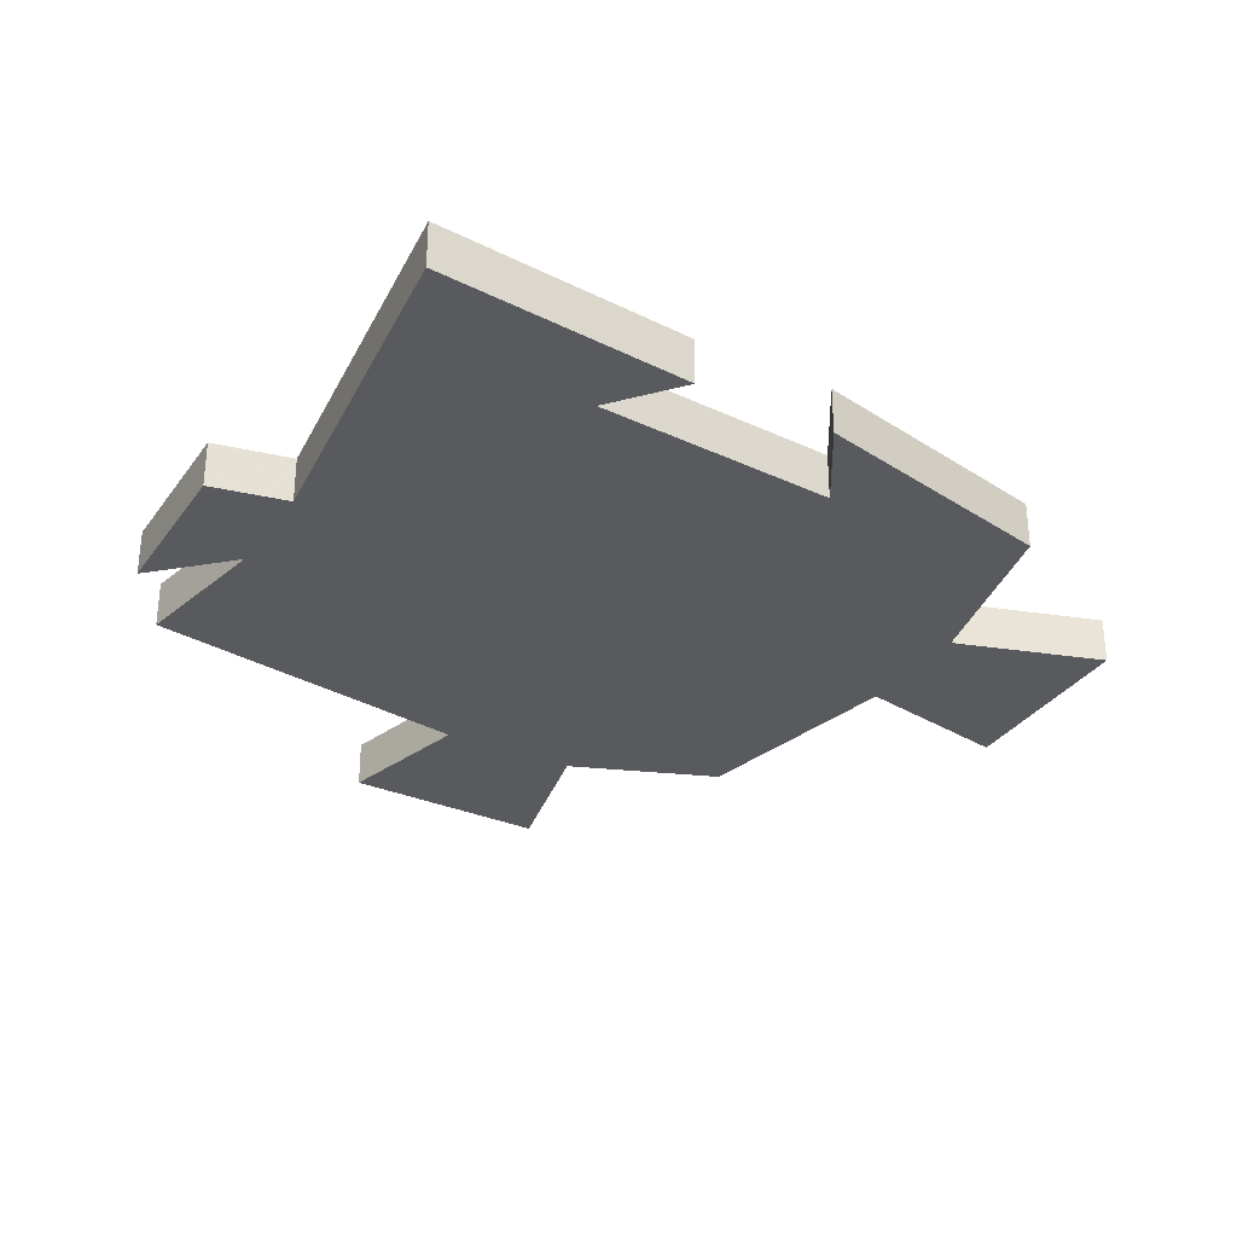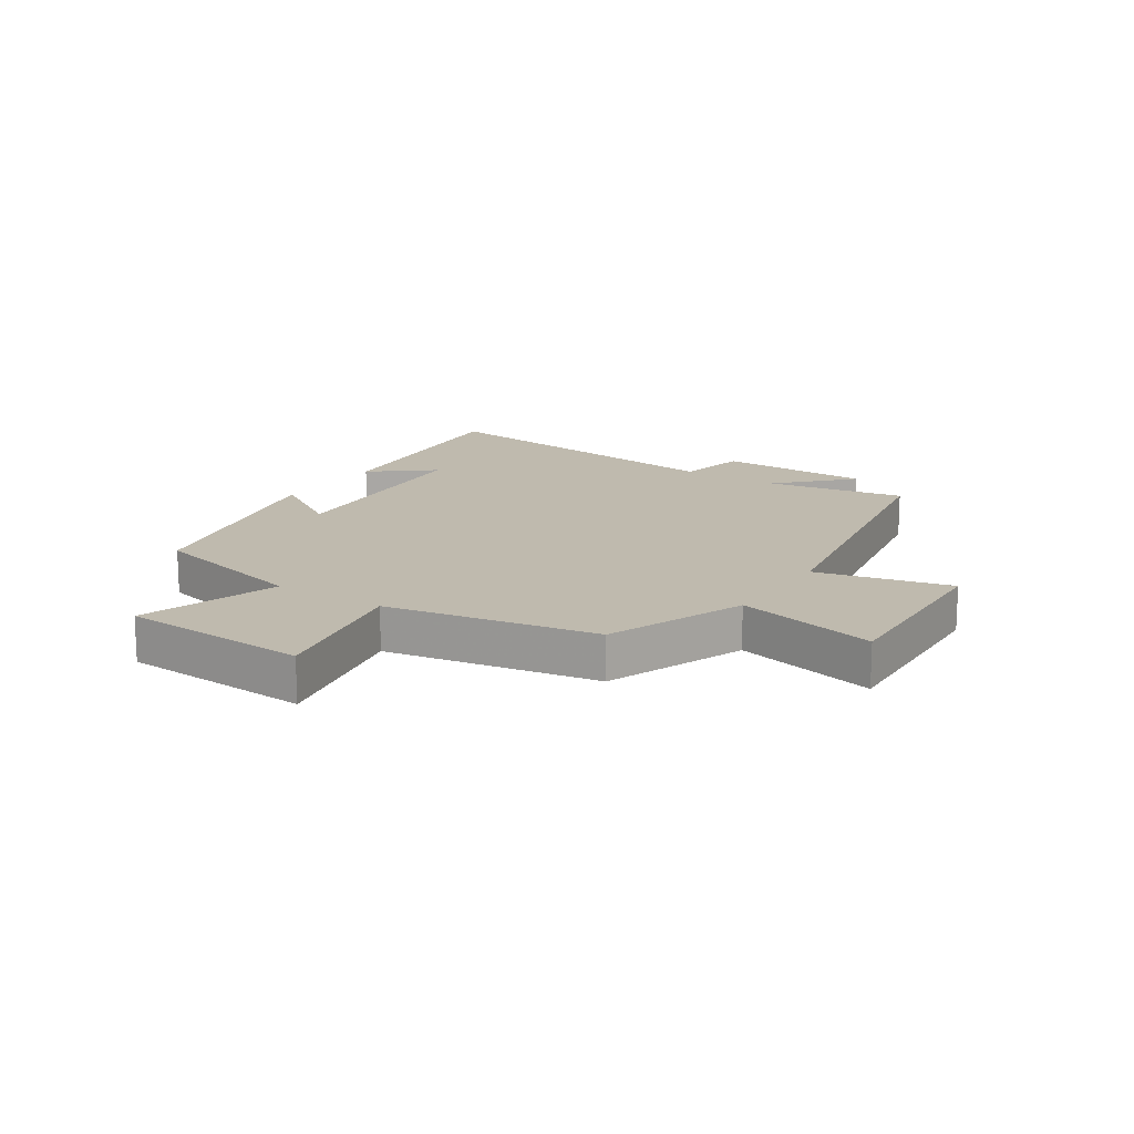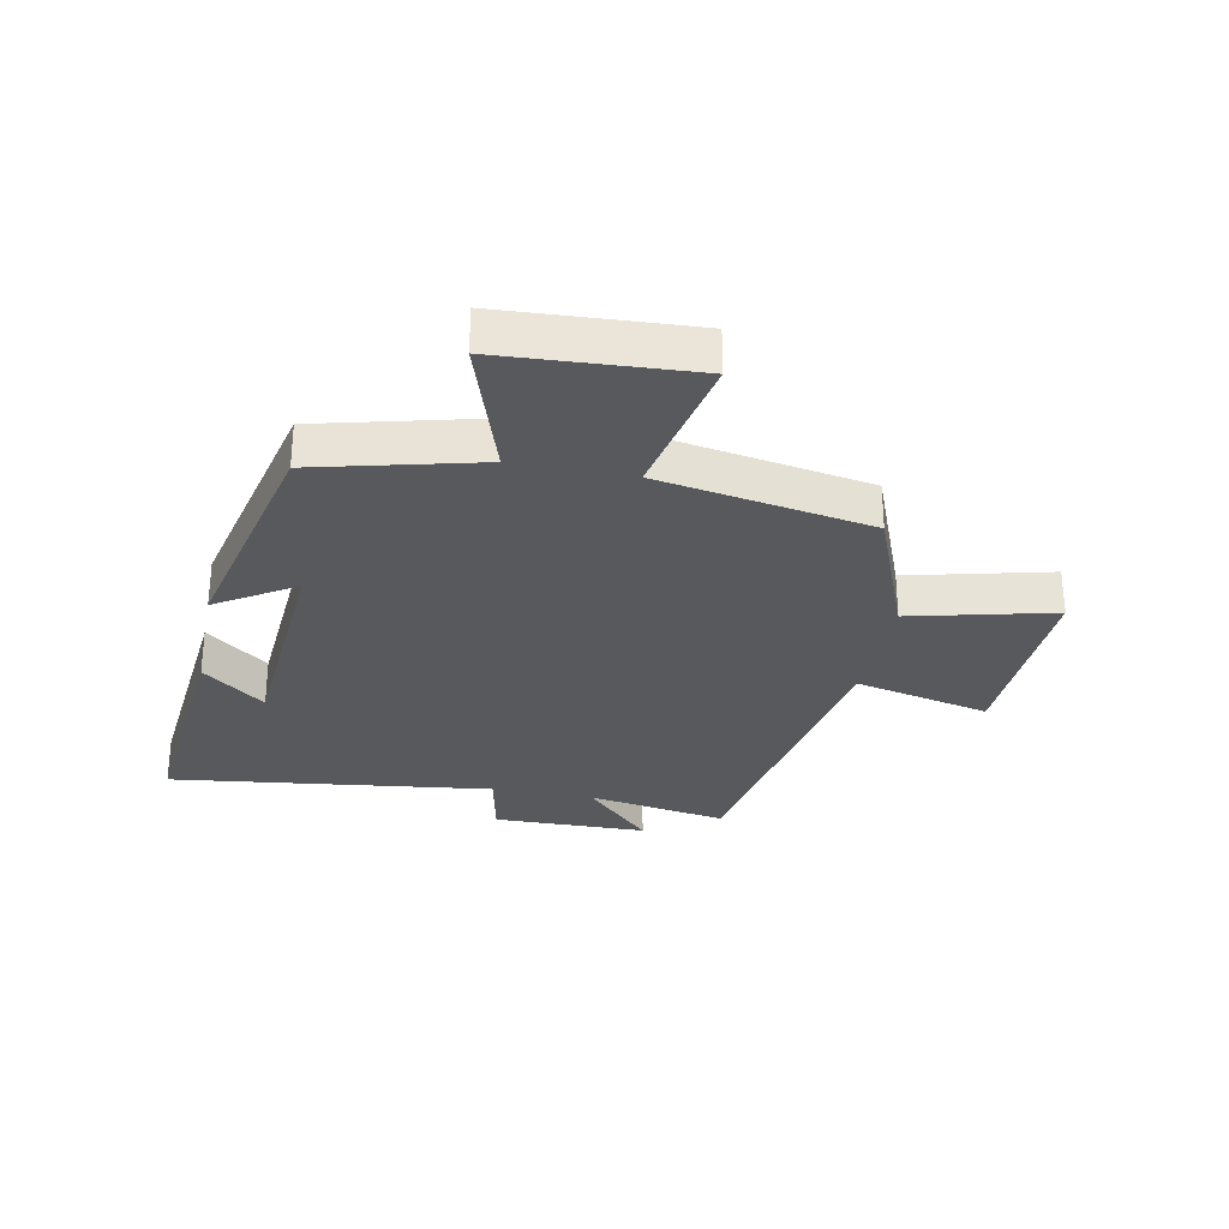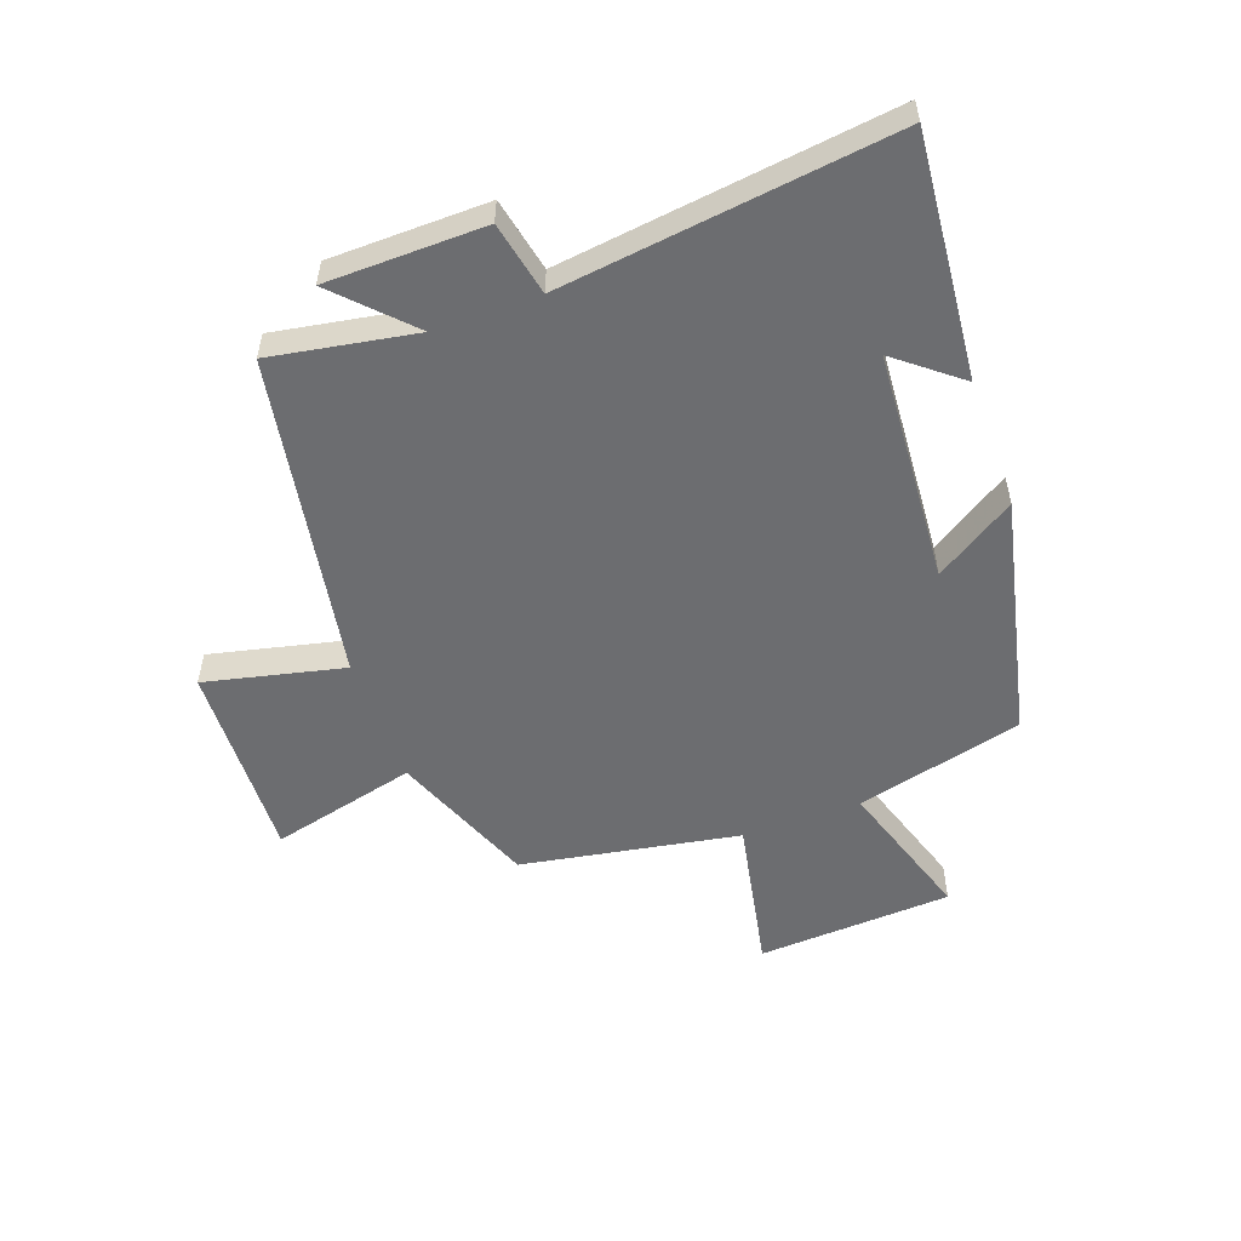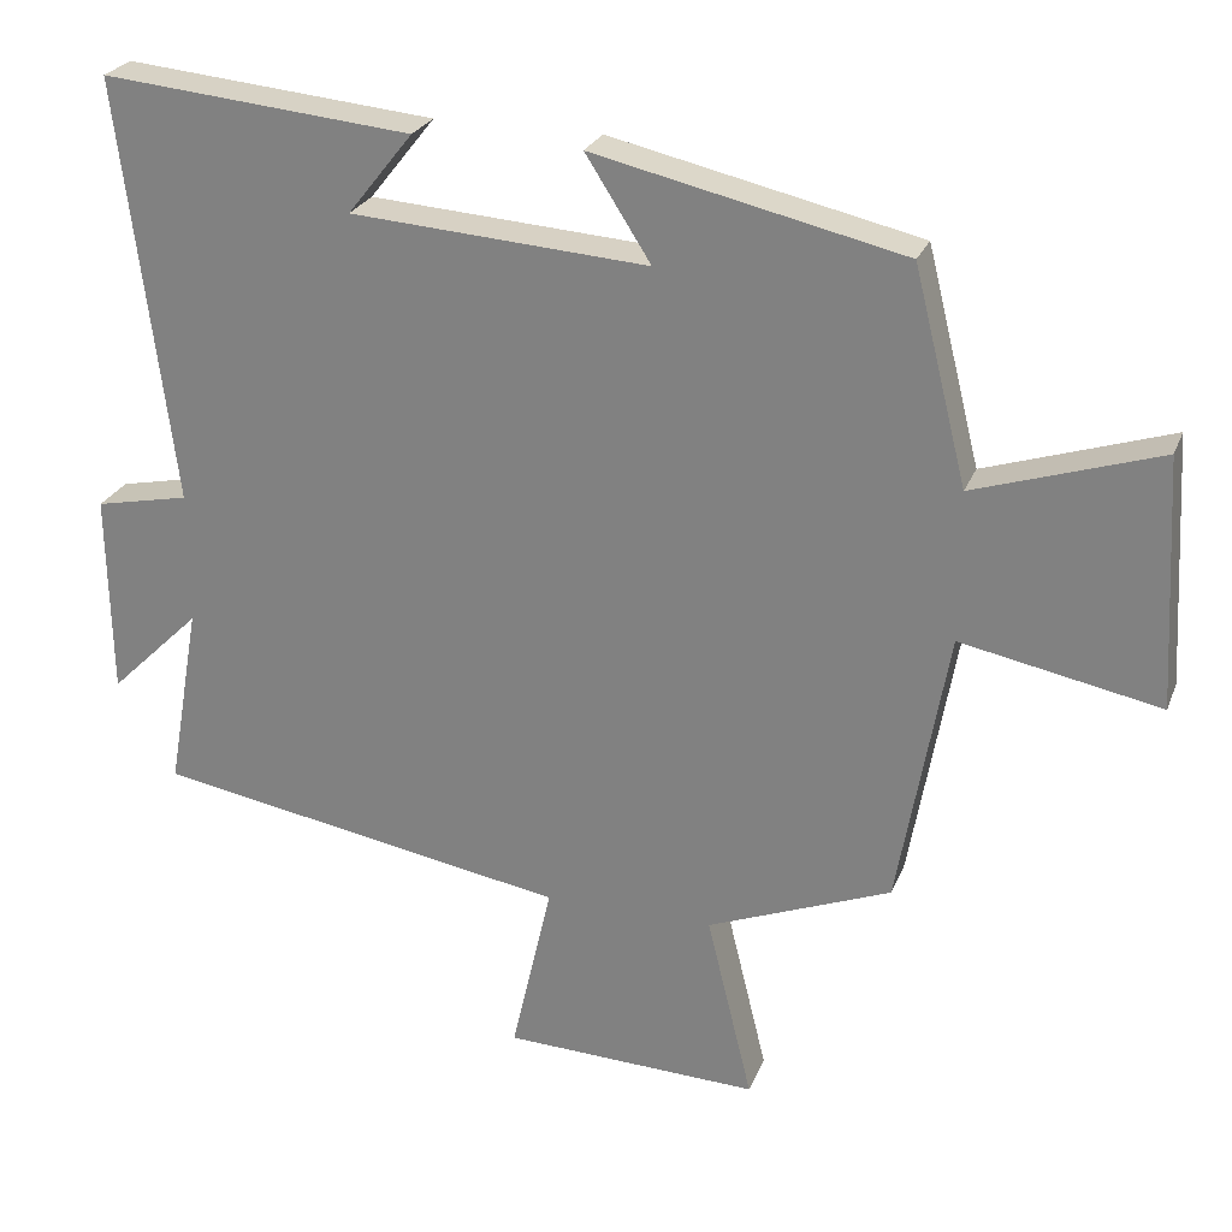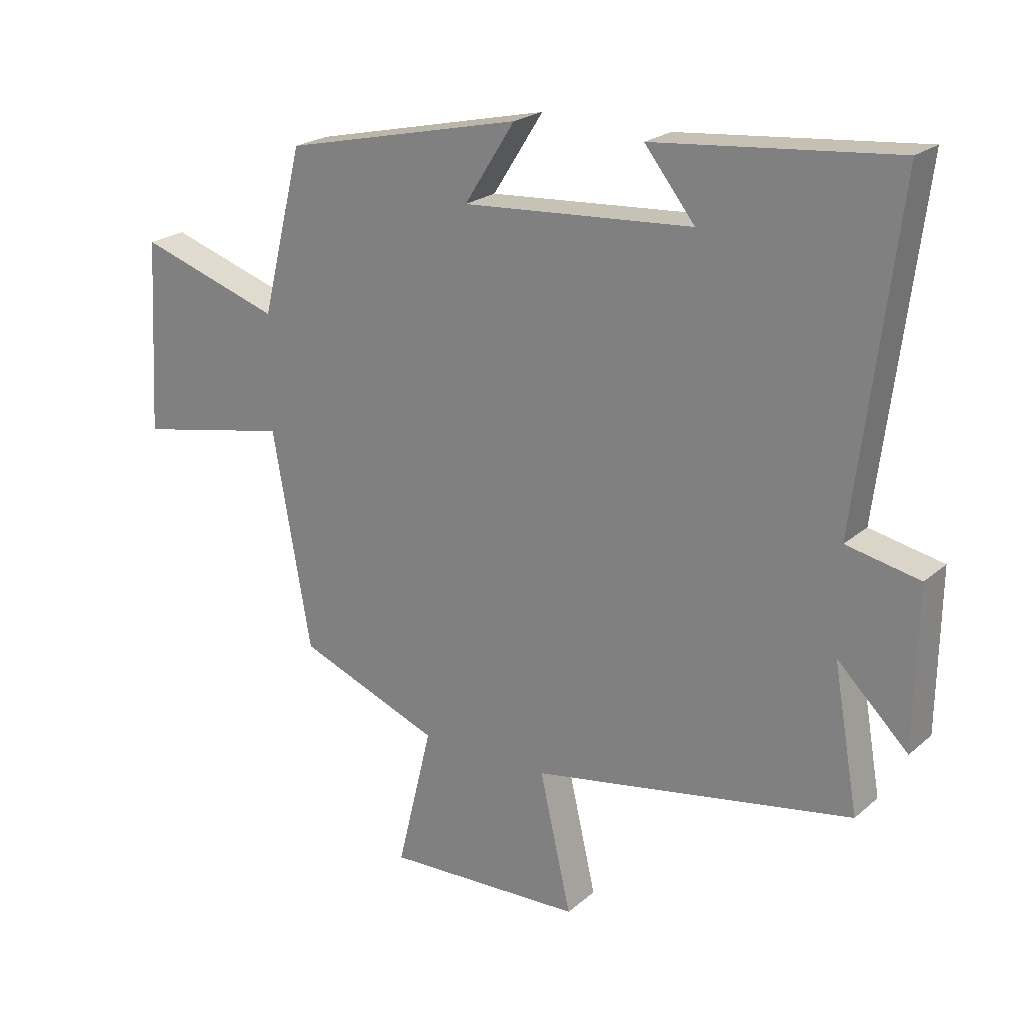
<metadata>
{"format":"obj","ext":"obj","renderer":"f3d","projection":"perspective","resolution":1024,"background":"white","views":[{"elev":-30.6,"azim":-30.3,"up":"+Y"},{"elev":15.7,"azim":123.1,"up":"+Y"},{"elev":-29.5,"azim":78.8,"up":"+Y"},{"elev":-54.0,"azim":-70.1,"up":"+Y"},{"elev":25.3,"azim":18.4,"up":"+Z"},{"elev":22.1,"azim":-145.0,"up":"+Z"}]}
</metadata>
<code>
v 0.437 0.07 -0.408
v 0.203 0.07 -0.5
v 0.261 0.07 -0.738
v -0.065 0.07 -0.726
v -0.013 0.07 -0.5
v -0.541 0.07 -0.408
v -0.5 0.07 -0.173
v -0.616 0.07 -0.286
v -0.62 0.07 -0.028
v -0.5 0.07 -0.003
v -0.568 0.07 0.537
v -0.173 0.07 0.5
v -0.256 0.07 0.396
v 0.122 0.07 0.37
v 0.039 0.07 0.5
v 0.432 0.07 0.411
v 0.5 0.07 0.139
v 0.735 0.07 0.215
v 0.753 0.07 -0.103
v 0.5 0.07 -0.053
v 0.437 0 -0.408
v 0.203 0 -0.5
v 0.261 0 -0.738
v -0.065 0 -0.726
v -0.013 0 -0.5
v -0.541 0 -0.408
v -0.5 0 -0.173
v -0.616 0 -0.286
v -0.62 0 -0.028
v -0.5 0 -0.003
v -0.568 0 0.537
v -0.173 0 0.5
v -0.256 0 0.396
v 0.122 0 0.37
v 0.039 0 0.5
v 0.432 0 0.411
v 0.5 0 0.139
v 0.735 0 0.215
v 0.753 0 -0.103
v 0.5 0 -0.053
f 17 18 19 20
f 16 17 20
f 15 16 20
f 14 15 20
f 20 1 2
f 14 20 2
f 13 14 2
f 11 12 13
f 13 2 3
f 11 13 3
f 10 11 3
f 7 8 9 10
f 5 6 7
f 5 7 10
f 3 4 5
f 3 5 10
f 40 39 38 37
f 40 37 36
f 40 36 35
f 40 35 34
f 22 21 40
f 22 40 34
f 22 34 33
f 33 32 31
f 23 22 33
f 23 33 31
f 23 31 30
f 30 29 28 27
f 27 26 25
f 30 27 25
f 25 24 23
f 30 25 23
f 1 21 22 2
f 2 22 23 3
f 3 23 24 4
f 4 24 25 5
f 5 25 26 6
f 6 26 27 7
f 7 27 28 8
f 8 28 29 9
f 9 29 30 10
f 10 30 31 11
f 11 31 32 12
f 12 32 33 13
f 13 33 34 14
f 14 34 35 15
f 15 35 36 16
f 16 36 37 17
f 17 37 38 18
f 18 38 39 19
f 19 39 40 20
f 20 40 21 1

</code>
